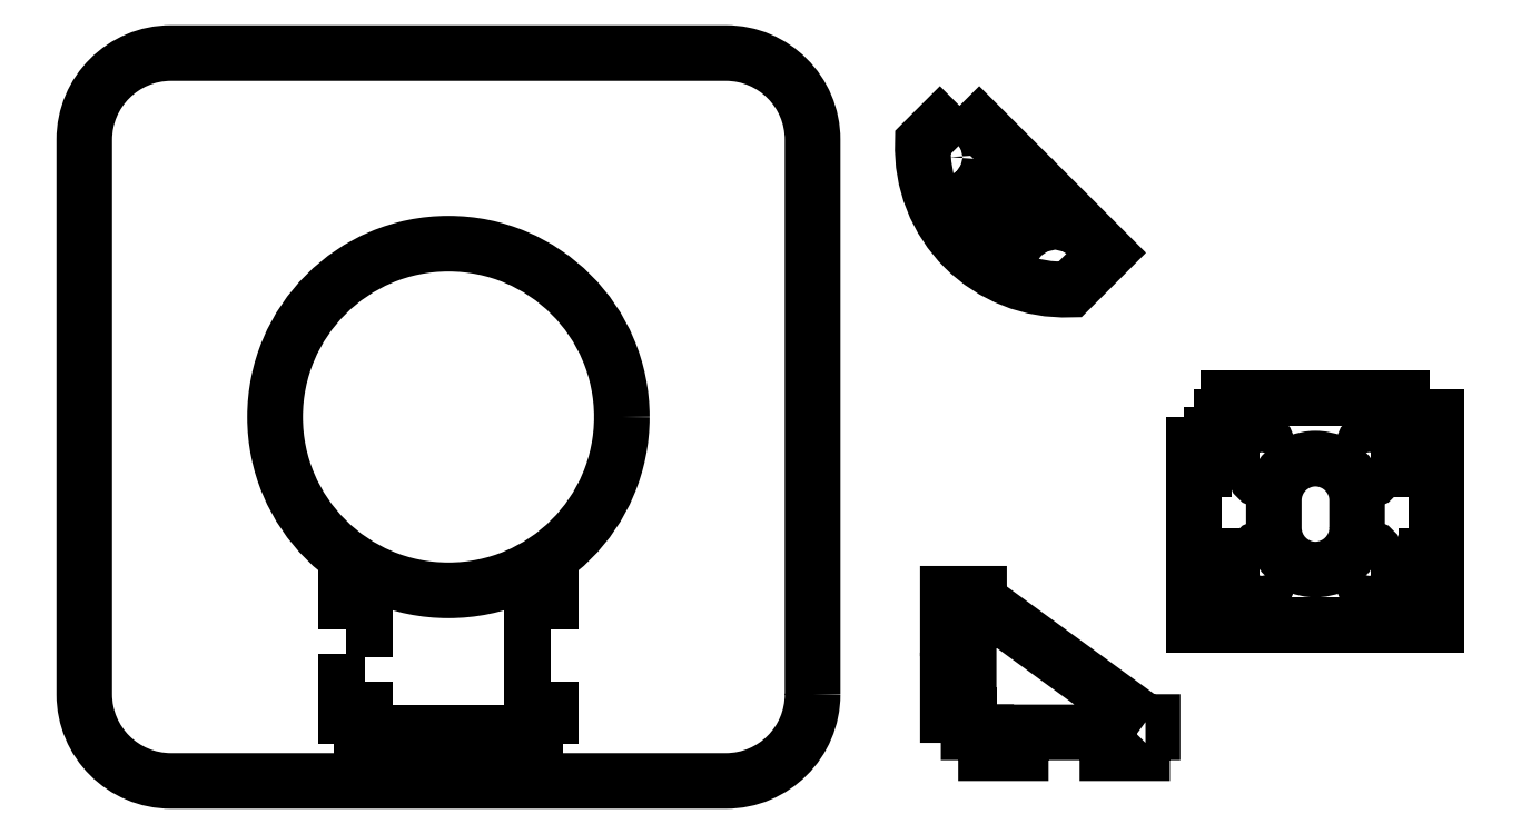
<metadata>
{"format":"dxf","ext":"dxf","renderer":"ezdxf+matplotlib","layout":"modelspace","background":"white","min_lineweight":24,"dpi":150}
</metadata>
<code>
0
SECTION
2
ENTITIES
0
INSERT
2
POCKET004_CS
8
0
10
0
20
0
30
0
0
INSERT
2
POCKET001_CS
8
0
10
0
20
0
30
0
0
INSERT
2
POCKET003_CS
8
0
10
0
20
0
30
0
0
POLYLINE
8
0
70
1
66
1
10
0
20
0
30
0
0
VERTEX
8
0
10
201
20
-88
30
27
0
VERTEX
8
0
10
153
20
-53
30
27
0
VERTEX
8
0
10
153
20
-51
30
27
0
VERTEX
8
0
10
150
20
-51
30
27
0
VERTEX
8
0
10
144
20
-51
30
27
0
VERTEX
8
0
10
144
20
-61
30
27
0
VERTEX
8
0
10
150
20
-61
30
27
0
VERTEX
8
0
10
150
20
-76
30
27
0
VERTEX
8
0
10
144
20
-76
30
27
0
VERTEX
8
0
10
144
20
-86
30
27
0
VERTEX
8
0
10
150
20
-86
30
27
0
VERTEX
8
0
10
150
20
-91
30
27
0
VERTEX
8
0
10
155
20
-91
30
27
0
VERTEX
8
0
10
155
20
-97
30
27
0
VERTEX
8
0
10
165
20
-97
30
27
0
VERTEX
8
0
10
165
20
-91
30
27
0
VERTEX
8
0
10
190
20
-91
30
27
0
VERTEX
8
0
10
190
20
-97
30
27
0
VERTEX
8
0
10
200
20
-97
30
27
0
VERTEX
8
0
10
200
20
-91
30
27
0
VERTEX
8
0
10
203
20
-91
30
27
0
VERTEX
8
0
10
203
20
-88
30
27
0
SEQEND
8
0
0
ENDSEC
0
EOF

</code>
